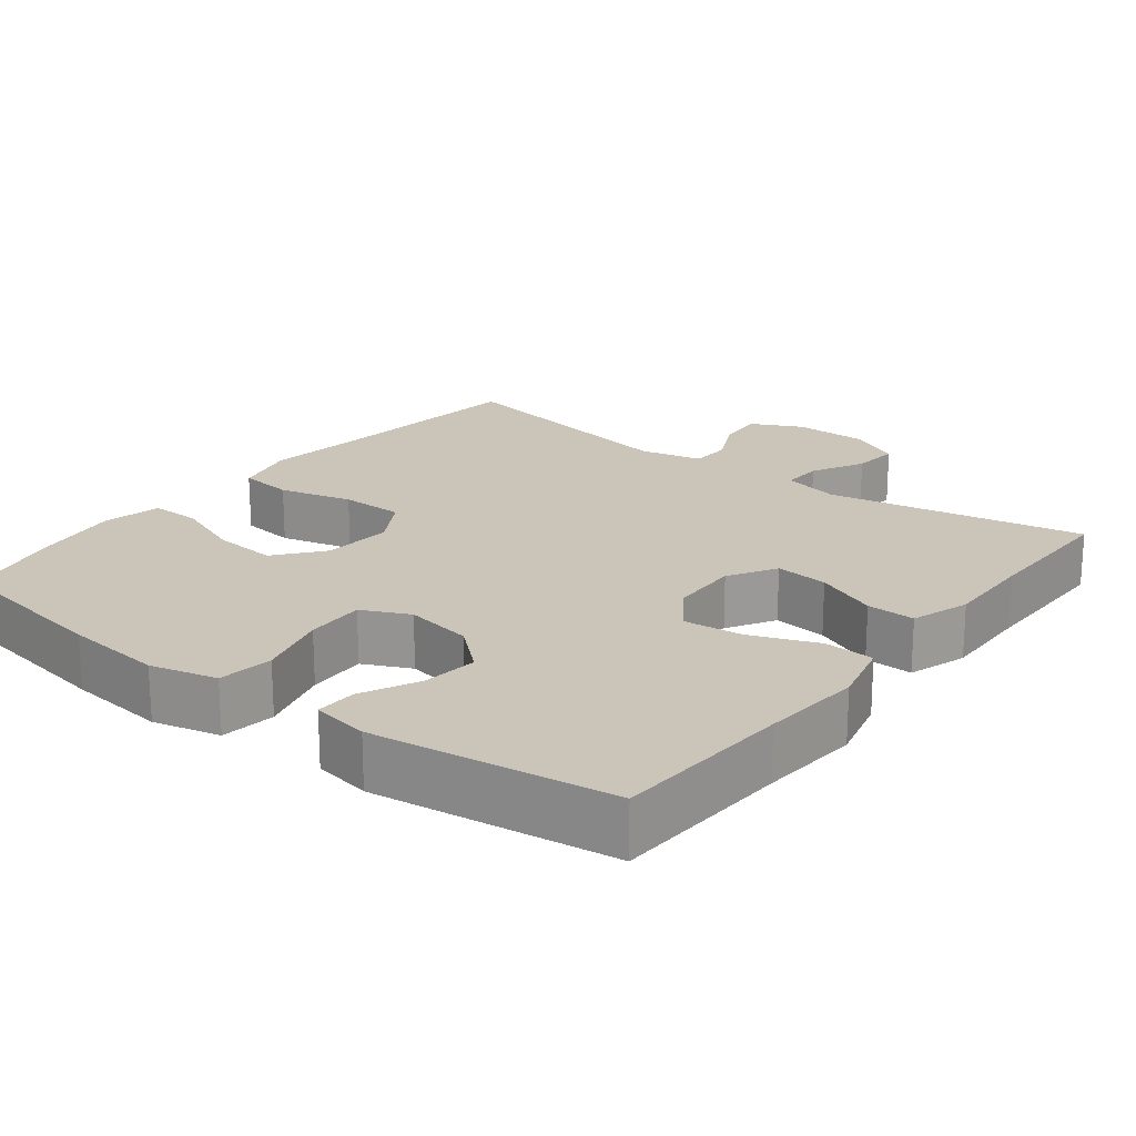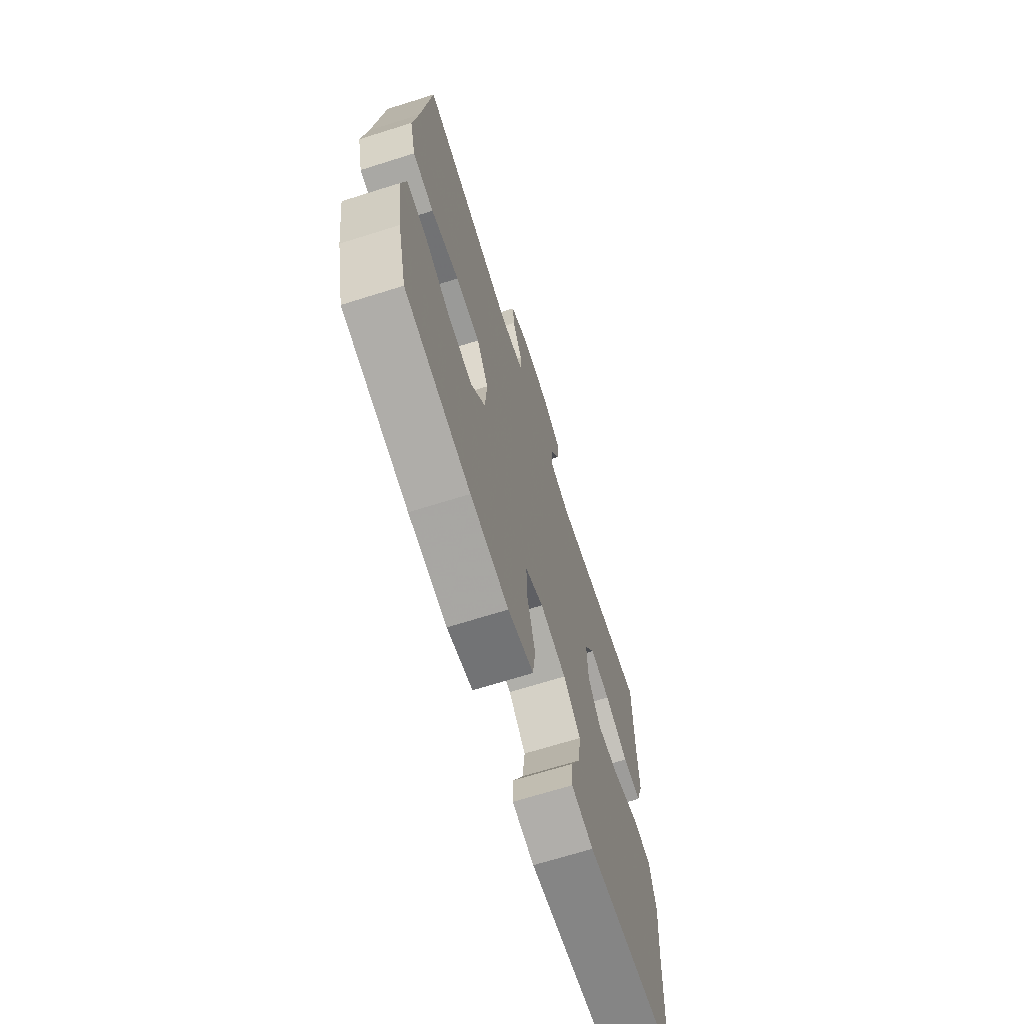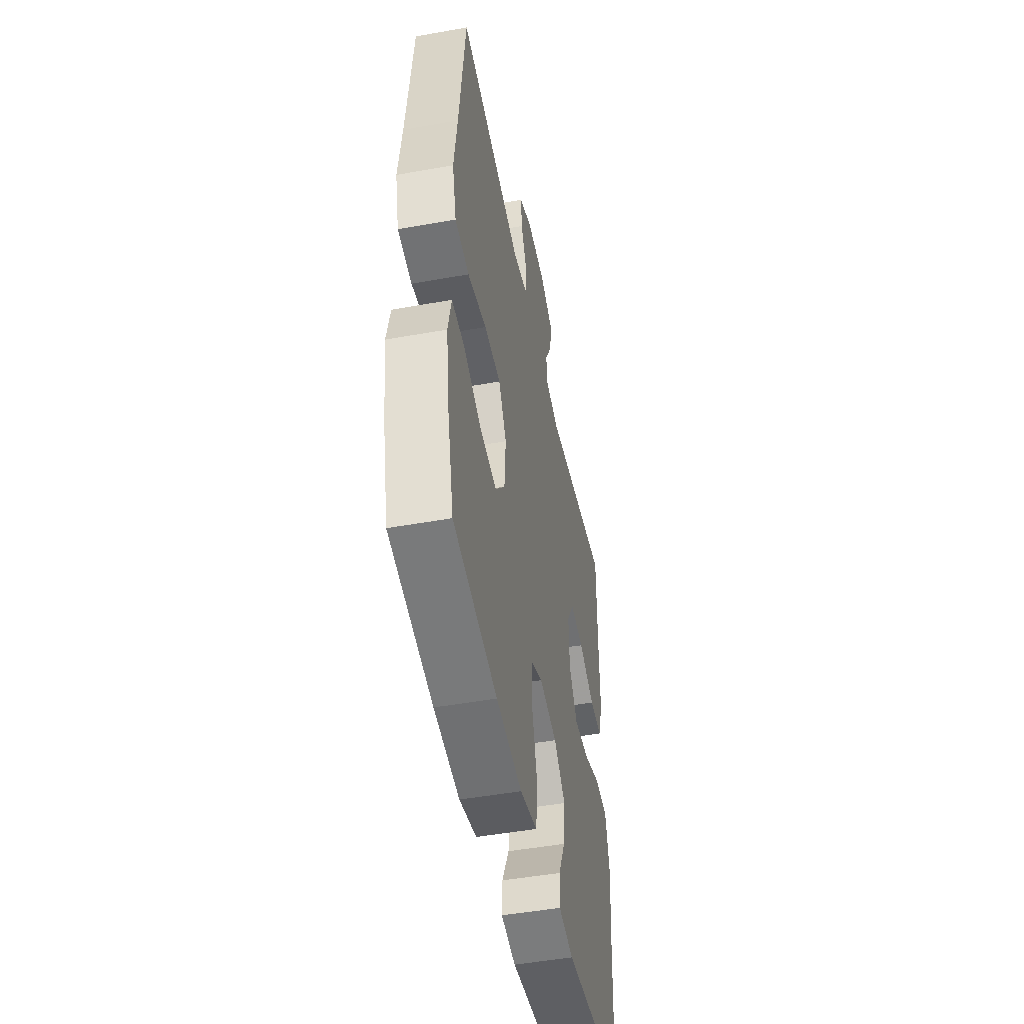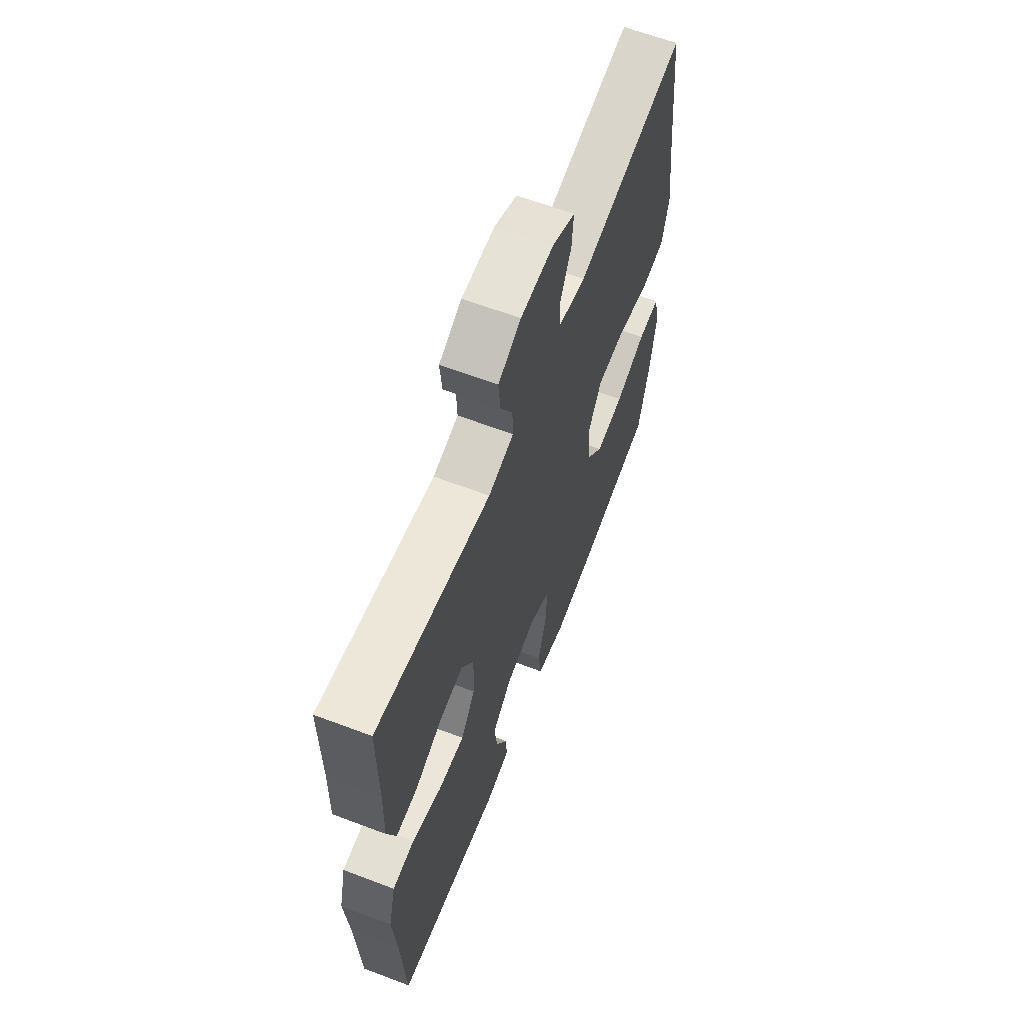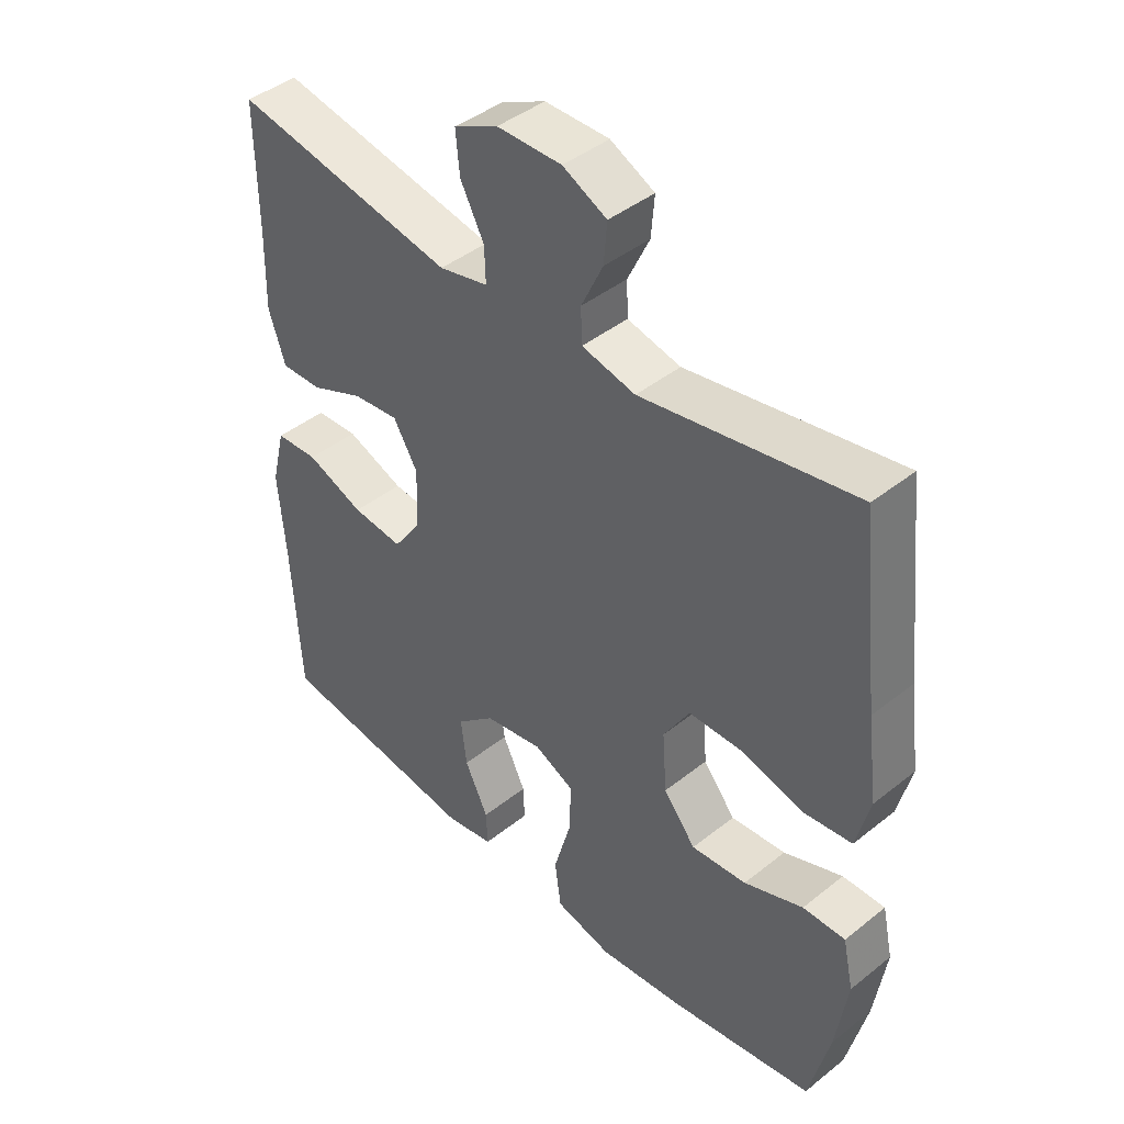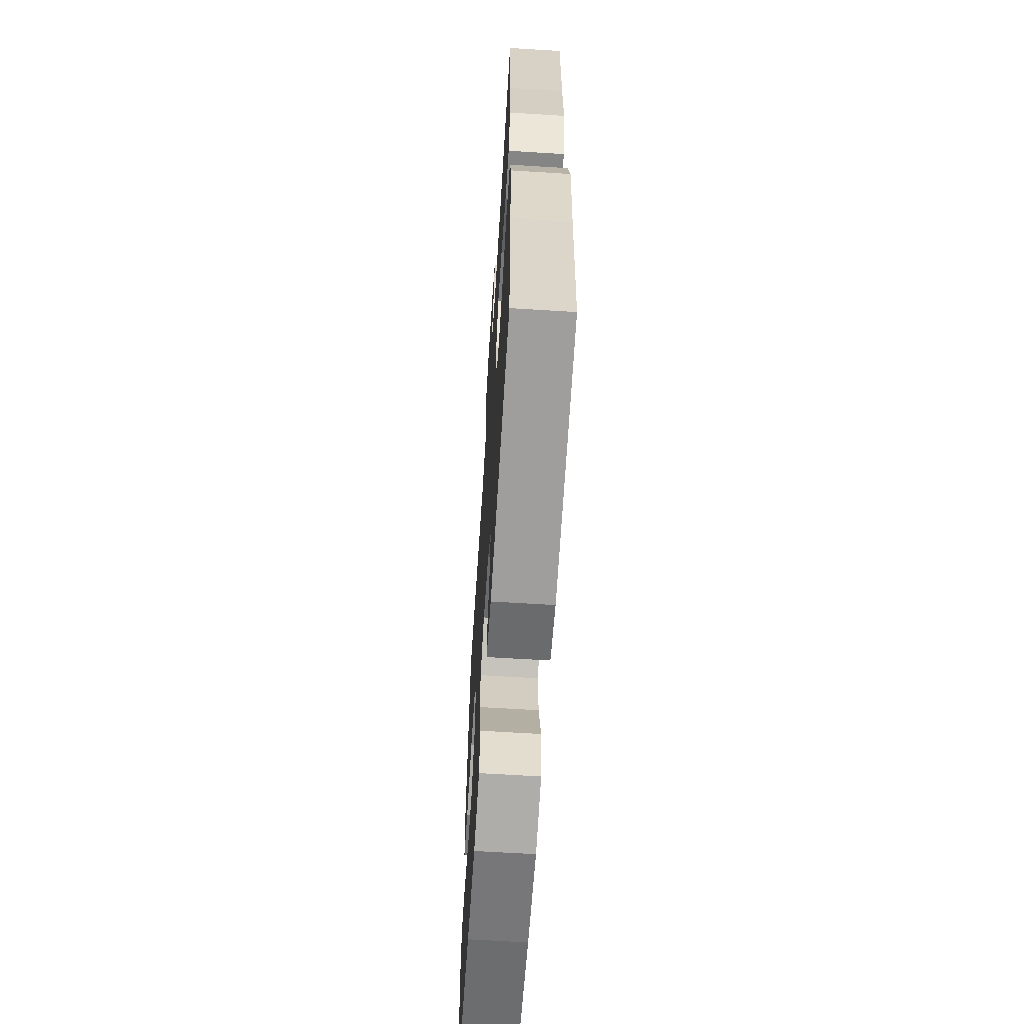
<metadata>
{"format":"obj","ext":"obj","renderer":"f3d","projection":"perspective","resolution":1024,"background":"white","views":[{"elev":20.3,"azim":-142.3,"up":"+Y"},{"elev":-68.6,"azim":107.5,"up":"+Z"},{"elev":-48.8,"azim":101.3,"up":"+Z"},{"elev":63.3,"azim":-69.0,"up":"+Z"},{"elev":43.2,"azim":46.7,"up":"+Z"},{"elev":-63.6,"azim":-93.6,"up":"+Z"}]}
</metadata>
<code>
v -0.5 0.07 0.5
v -0.152 0.07 0.437
v -0.075 0.07 0.455
v -0.077 0.07 0.51
v -0.114 0.07 0.581
v -0.12 0.07 0.645
v -0.051 0.07 0.679
v 0.05 0.07 0.68
v 0.119 0.07 0.646
v 0.114 0.07 0.584
v 0.08 0.07 0.512
v 0.082 0.07 0.458
v 0.166 0.07 0.439
v 0.5 0.07 0.5
v 0.532 0.07 0.215
v 0.549 0.07 0.087
v 0.528 0.07 0.002
v 0.454 0.07 -0.007
v 0.355 0.07 0.018
v 0.269 0.07 0.017
v 0.228 0.07 -0.052
v 0.235 0.07 -0.147
v 0.286 0.07 -0.21
v 0.373 0.07 -0.202
v 0.466 0.07 -0.166
v 0.533 0.07 -0.165
v 0.55 0.07 -0.243
v 0.532 0.07 -0.366
v 0.5 0.07 -0.5
v 0.271 0.07 -0.539
v 0.137 0.07 -0.554
v 0.047 0.07 -0.532
v 0.037 0.07 -0.458
v 0.064 0.07 -0.361
v 0.067 0.07 -0.281
v 0.003 0.07 -0.251
v -0.089 0.07 -0.268
v -0.149 0.07 -0.321
v -0.14 0.07 -0.396
v -0.103 0.07 -0.473
v -0.101 0.07 -0.528
v -0.178 0.07 -0.542
v -0.5 0.07 -0.5
v -0.513 0.07 -0.258
v -0.524 0.07 -0.122
v -0.502 0.07 -0.033
v -0.435 0.07 -0.029
v -0.344 0.07 -0.064
v -0.264 0.07 -0.072
v -0.22 0.07 -0.009
v -0.217 0.07 0.085
v -0.255 0.07 0.149
v -0.327 0.07 0.141
v -0.411 0.07 0.105
v -0.476 0.07 0.103
v -0.502 0.07 0.182
v -0.499 0.07 0.305
v -0.5 0 0.5
v -0.152 0 0.437
v -0.075 0 0.455
v -0.077 0 0.51
v -0.114 0 0.581
v -0.12 0 0.645
v -0.051 0 0.679
v 0.05 0 0.68
v 0.119 0 0.646
v 0.114 0 0.584
v 0.08 0 0.512
v 0.082 0 0.458
v 0.166 0 0.439
v 0.5 0 0.5
v 0.532 0 0.215
v 0.549 0 0.087
v 0.528 0 0.002
v 0.454 0 -0.007
v 0.355 0 0.018
v 0.269 0 0.017
v 0.228 0 -0.052
v 0.235 0 -0.147
v 0.286 0 -0.21
v 0.373 0 -0.202
v 0.466 0 -0.166
v 0.533 0 -0.165
v 0.55 0 -0.243
v 0.532 0 -0.366
v 0.5 0 -0.5
v 0.271 0 -0.539
v 0.137 0 -0.554
v 0.047 0 -0.532
v 0.037 0 -0.458
v 0.064 0 -0.361
v 0.067 0 -0.281
v 0.003 0 -0.251
v -0.089 0 -0.268
v -0.149 0 -0.321
v -0.14 0 -0.396
v -0.103 0 -0.473
v -0.101 0 -0.528
v -0.178 0 -0.542
v -0.5 0 -0.5
v -0.513 0 -0.258
v -0.524 0 -0.122
v -0.502 0 -0.033
v -0.435 0 -0.029
v -0.344 0 -0.064
v -0.264 0 -0.072
v -0.22 0 -0.009
v -0.217 0 0.085
v -0.255 0 0.149
v -0.327 0 0.141
v -0.411 0 0.105
v -0.476 0 0.103
v -0.502 0 0.182
v -0.499 0 0.305
f 54 55 56 57
f 53 54 57 1
f 52 53 1 2
f 51 52 2 3
f 50 51 3
f 45 46 47 48
f 44 45 48 49
f 43 44 49
f 42 43 49 50
f 39 40 41 42
f 38 39 42 50
f 31 32 33 34
f 31 34 35
f 30 31 35
f 29 30 35
f 28 29 35
f 27 28 35 36
f 24 25 26 27
f 23 24 27 36
f 16 17 18 19
f 15 16 19 20
f 13 14 15 20
f 12 13 20 21
f 8 9 10 11
f 8 11 12
f 7 8 12
f 4 5 6 7
f 3 4 7 12
f 37 38 50 3
f 22 23 36
f 21 22 36 37
f 3 12 21 37
f 114 113 112 111
f 58 114 111 110
f 59 58 110 109
f 60 59 109 108
f 60 108 107
f 105 104 103 102
f 106 105 102 101
f 106 101 100
f 107 106 100 99
f 99 98 97 96
f 107 99 96 95
f 91 90 89 88
f 92 91 88
f 92 88 87
f 92 87 86
f 92 86 85
f 93 92 85 84
f 84 83 82 81
f 93 84 81 80
f 76 75 74 73
f 77 76 73 72
f 77 72 71 70
f 78 77 70 69
f 68 67 66 65
f 69 68 65
f 69 65 64
f 64 63 62 61
f 69 64 61 60
f 60 107 95 94
f 93 80 79
f 94 93 79 78
f 94 78 69 60
f 1 58 59 2
f 2 59 60 3
f 3 60 61 4
f 4 61 62 5
f 5 62 63 6
f 6 63 64 7
f 7 64 65 8
f 8 65 66 9
f 9 66 67 10
f 10 67 68 11
f 11 68 69 12
f 12 69 70 13
f 13 70 71 14
f 14 71 72 15
f 15 72 73 16
f 16 73 74 17
f 17 74 75 18
f 18 75 76 19
f 19 76 77 20
f 20 77 78 21
f 21 78 79 22
f 22 79 80 23
f 23 80 81 24
f 24 81 82 25
f 25 82 83 26
f 26 83 84 27
f 27 84 85 28
f 28 85 86 29
f 29 86 87 30
f 30 87 88 31
f 31 88 89 32
f 32 89 90 33
f 33 90 91 34
f 34 91 92 35
f 35 92 93 36
f 36 93 94 37
f 37 94 95 38
f 38 95 96 39
f 39 96 97 40
f 40 97 98 41
f 41 98 99 42
f 42 99 100 43
f 43 100 101 44
f 44 101 102 45
f 45 102 103 46
f 46 103 104 47
f 47 104 105 48
f 48 105 106 49
f 49 106 107 50
f 50 107 108 51
f 51 108 109 52
f 52 109 110 53
f 53 110 111 54
f 54 111 112 55
f 55 112 113 56
f 56 113 114 57
f 57 114 58 1

</code>
